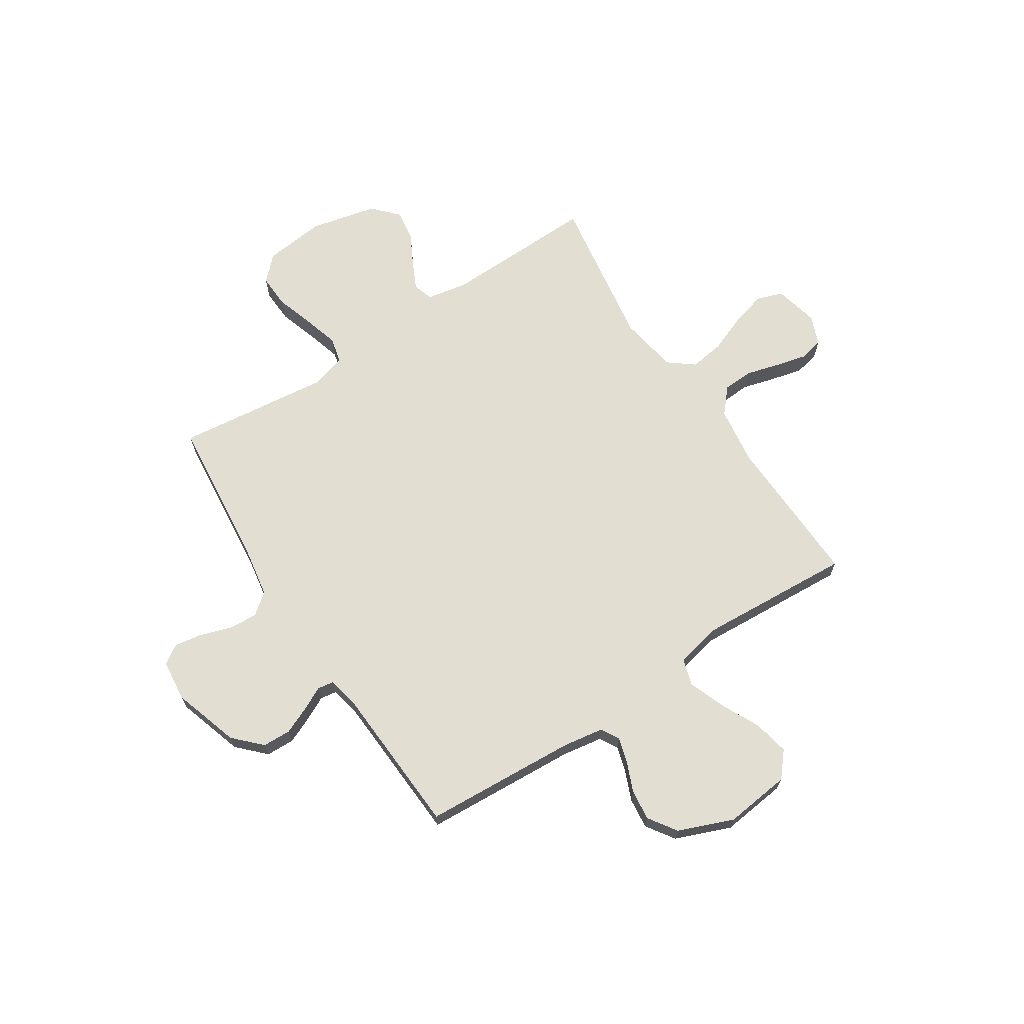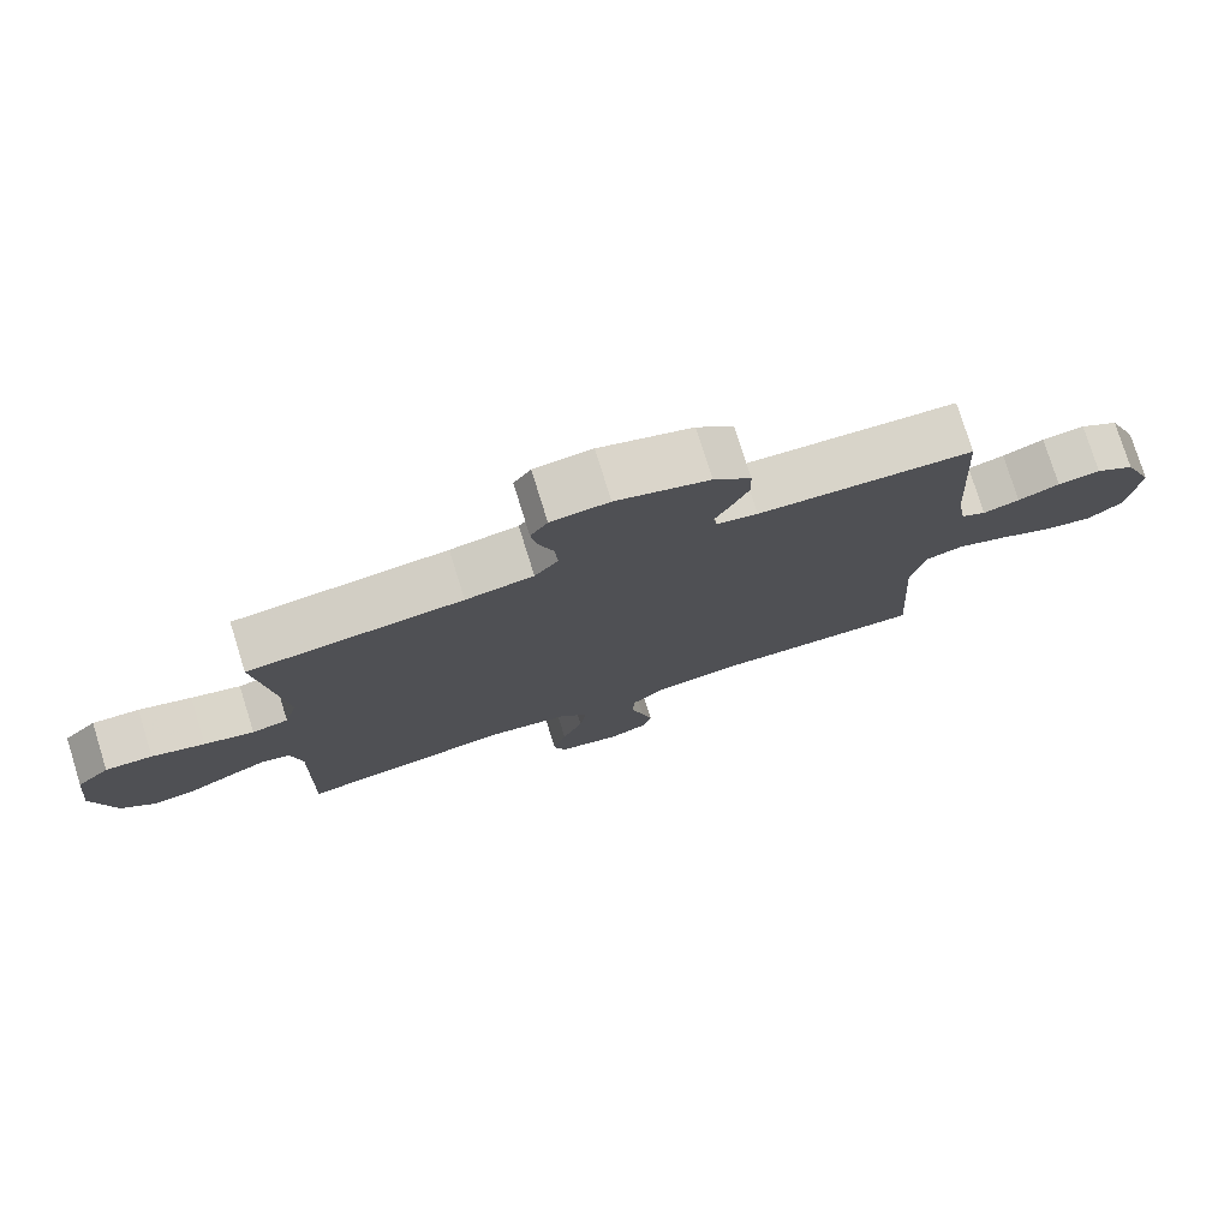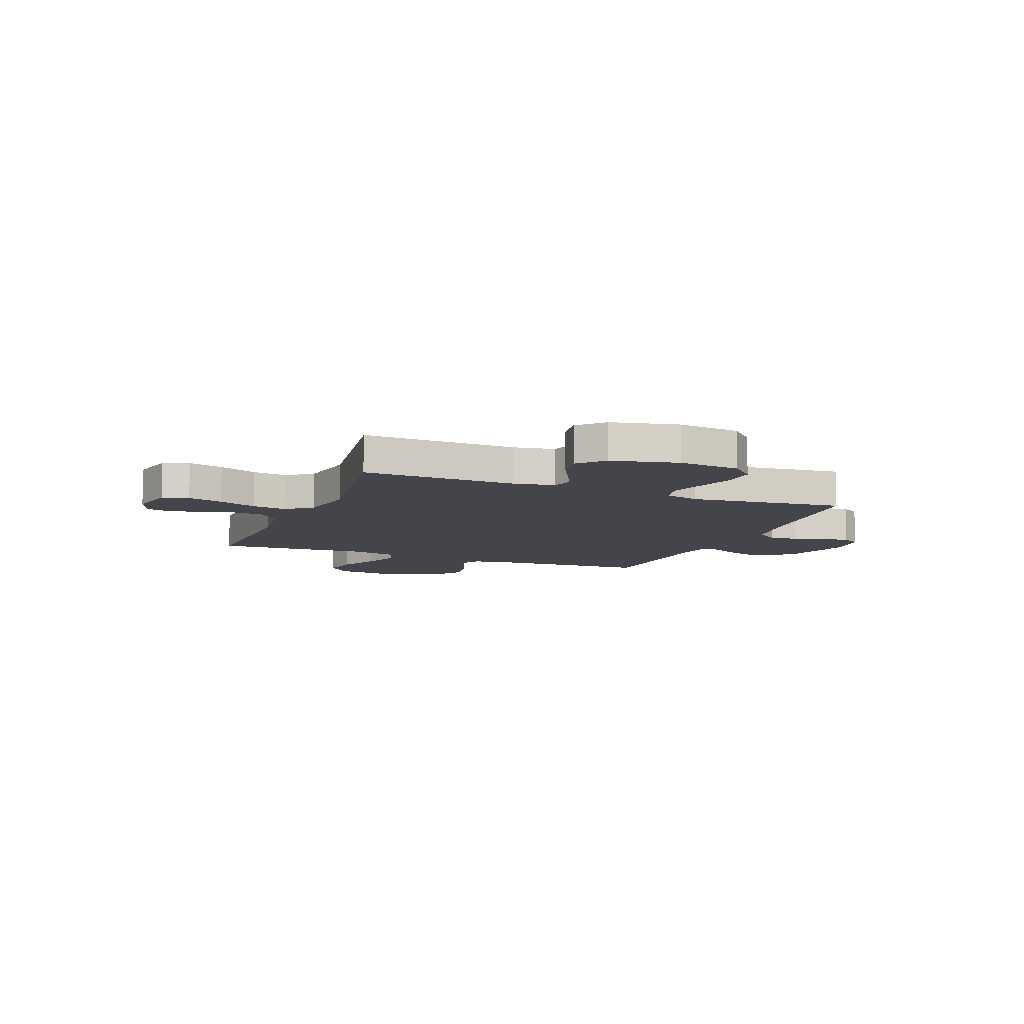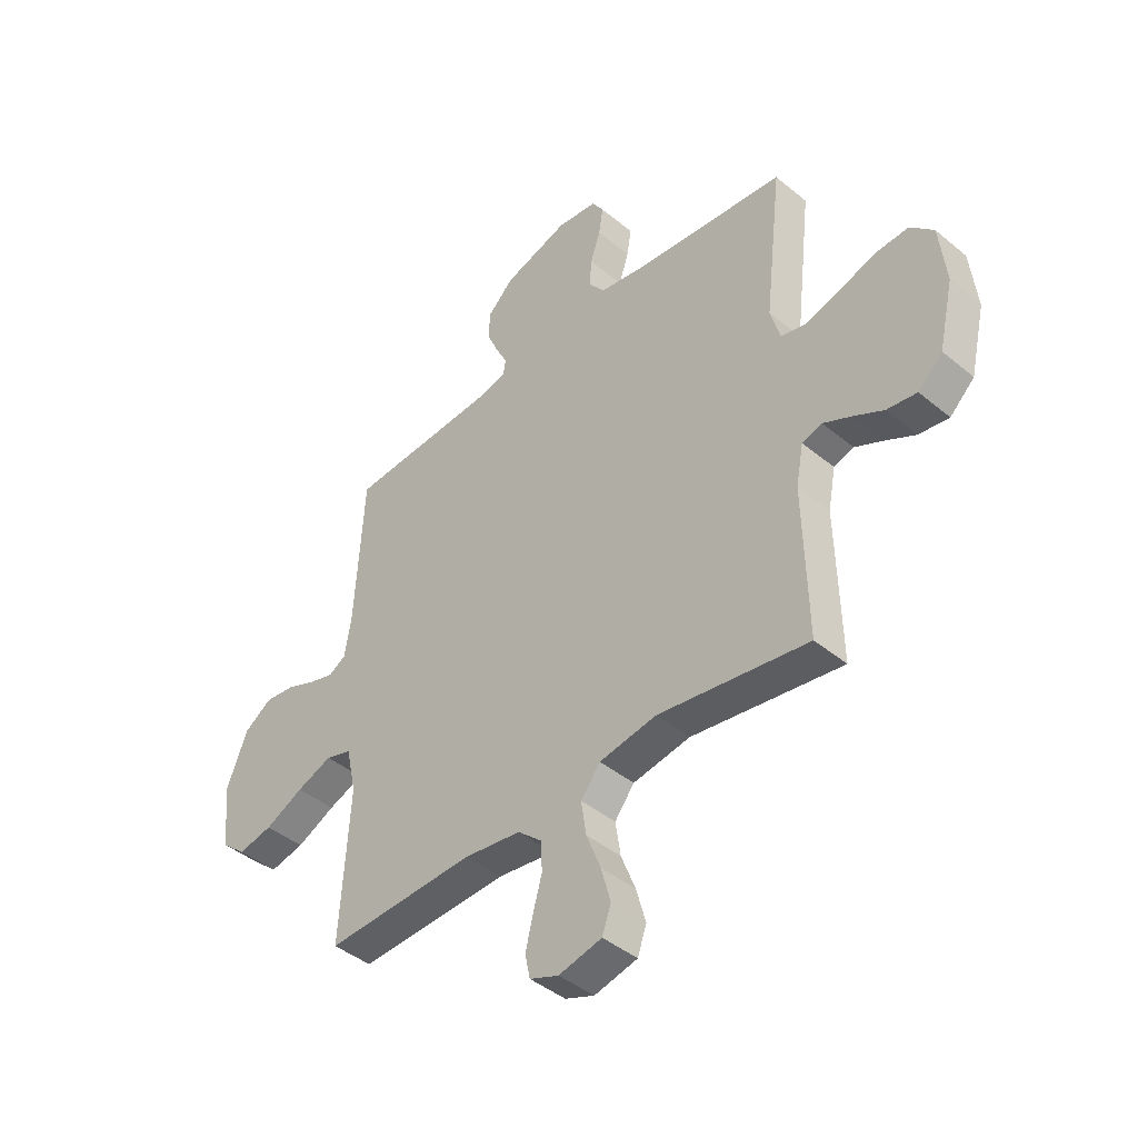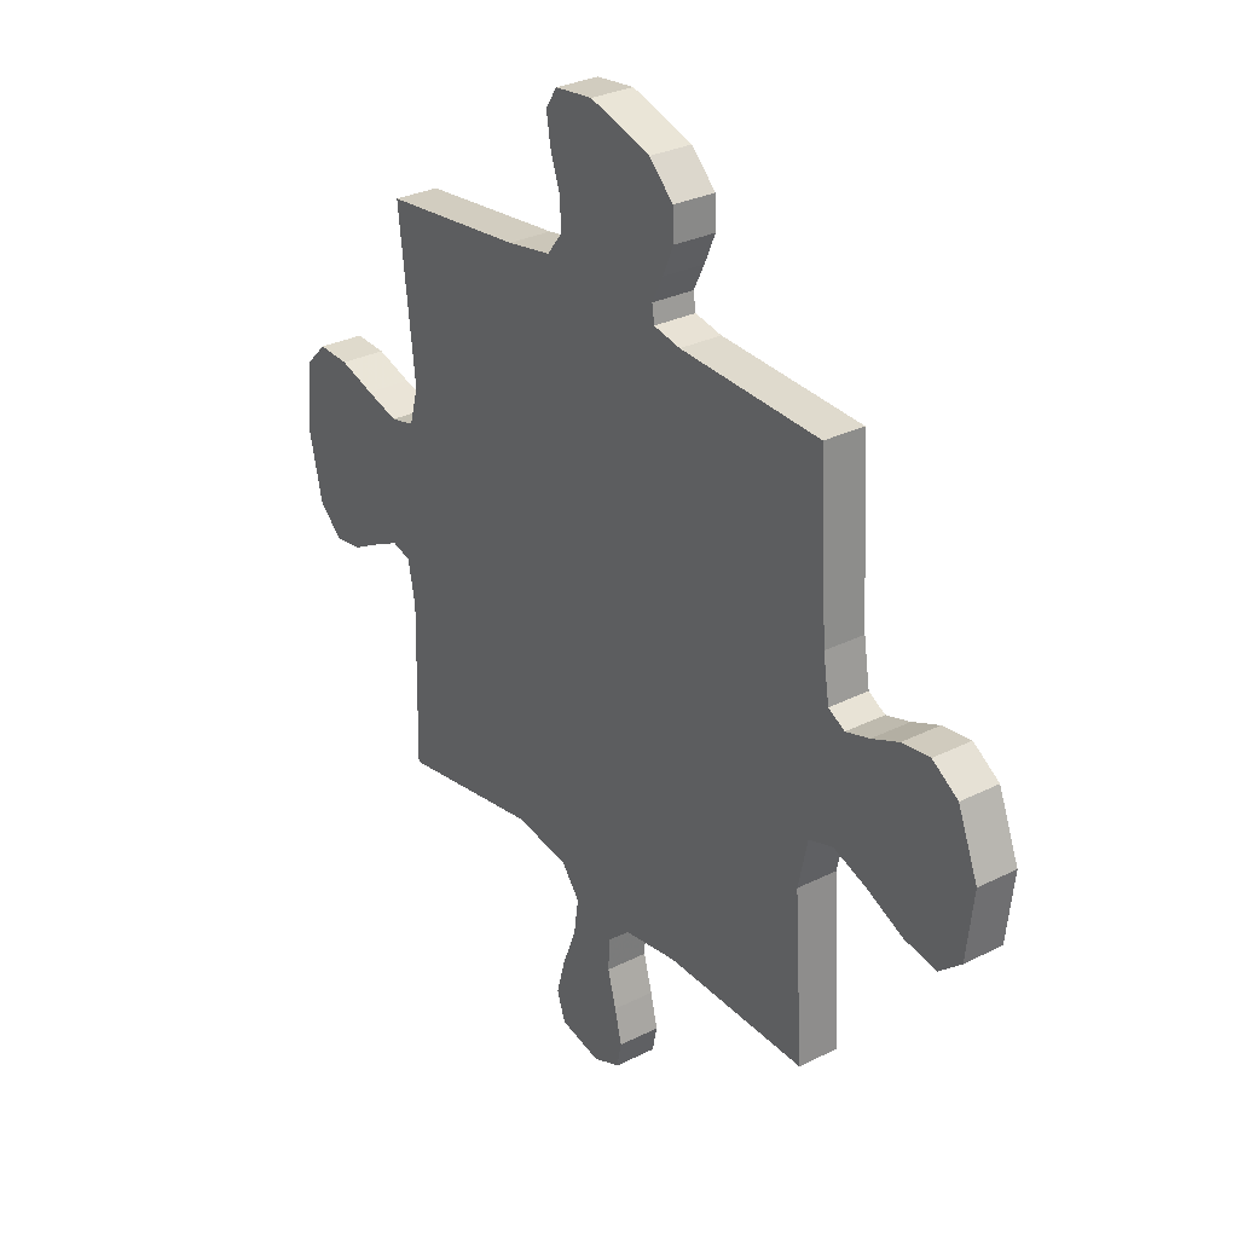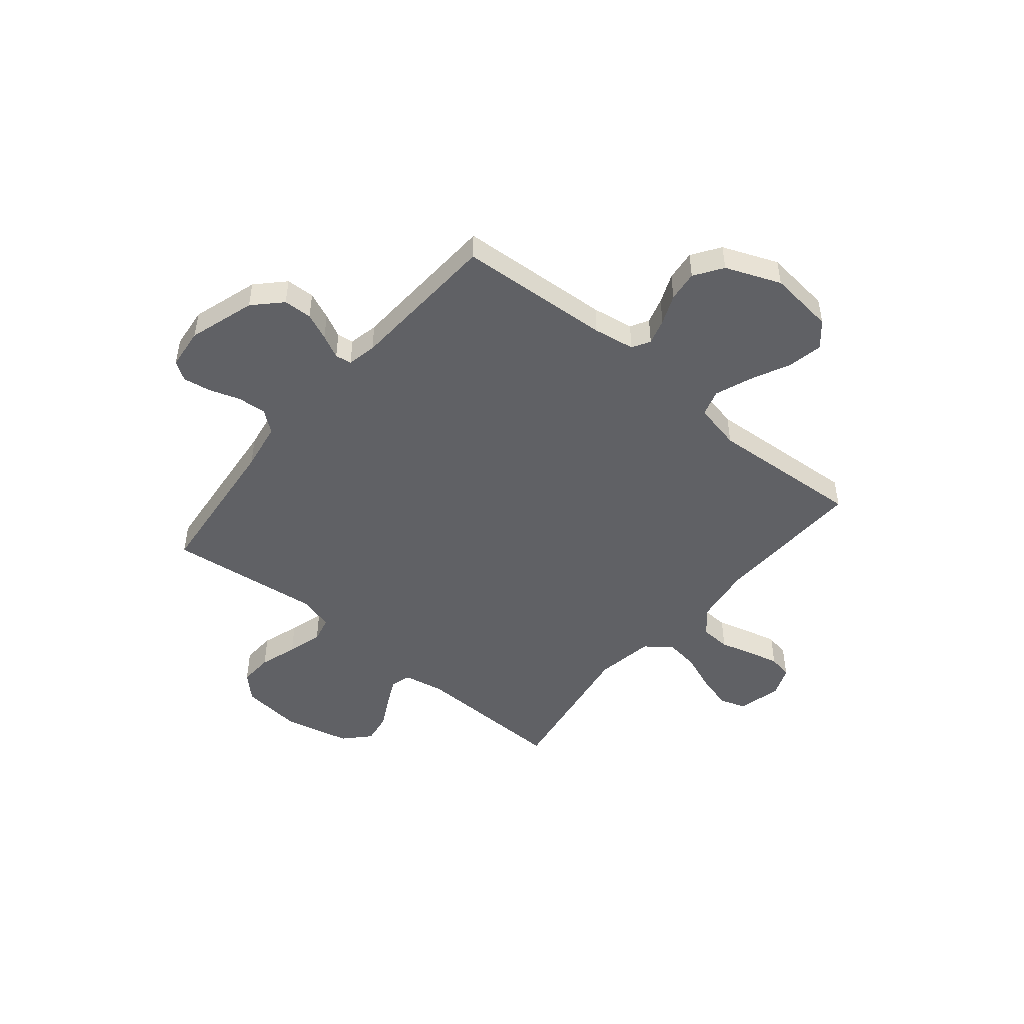
<metadata>
{"format":"obj","ext":"obj","renderer":"f3d","projection":"perspective","resolution":1024,"background":"white","views":[{"elev":67.9,"azim":56.9,"up":"+Y"},{"elev":77.5,"azim":-17.3,"up":"+Z"},{"elev":-9.3,"azim":-111.9,"up":"+Y"},{"elev":-43.1,"azim":-134.3,"up":"+Z"},{"elev":30.0,"azim":53.8,"up":"+Z"},{"elev":-48.1,"azim":50.4,"up":"+Y"}]}
</metadata>
<code>
v -0.5 0.07 0.5
v -0.2 0.07 0.531
v -0.105 0.07 0.547
v -0.072 0.07 0.589
v -0.076 0.07 0.646
v -0.096 0.07 0.706
v -0.105 0.07 0.761
v -0.081 0.07 0.798
v 0 0.07 0.807
v 0.13 0.07 0.766
v 0.182 0.07 0.715
v 0.184 0.07 0.659
v 0.161 0.07 0.606
v 0.138 0.07 0.56
v 0.143 0.07 0.528
v 0.2 0.07 0.516
v 0.5 0.07 0.5
v 0.518 0.07 0.2
v 0.531 0.07 0.119
v 0.566 0.07 0.099
v 0.617 0.07 0.114
v 0.675 0.07 0.138
v 0.735 0.07 0.145
v 0.79 0.07 0.108
v 0.833 0.07 0
v 0.818 0.07 -0.129
v 0.77 0.07 -0.17
v 0.701 0.07 -0.156
v 0.624 0.07 -0.119
v 0.553 0.07 -0.092
v 0.501 0.07 -0.108
v 0.481 0.07 -0.2
v 0.5 0.07 -0.5
v 0.2 0.07 -0.49
v 0.086 0.07 -0.506
v 0.038 0.07 -0.548
v 0.035 0.07 -0.607
v 0.053 0.07 -0.672
v 0.068 0.07 -0.733
v 0.058 0.07 -0.781
v 0 0.07 -0.804
v -0.086 0.07 -0.784
v -0.104 0.07 -0.733
v -0.085 0.07 -0.664
v -0.056 0.07 -0.59
v -0.046 0.07 -0.522
v -0.085 0.07 -0.472
v -0.2 0.07 -0.453
v -0.5 0.07 -0.5
v -0.493 0.07 -0.2
v -0.508 0.07 -0.12
v -0.548 0.07 -0.108
v -0.602 0.07 -0.134
v -0.664 0.07 -0.167
v -0.724 0.07 -0.176
v -0.773 0.07 -0.13
v -0.803 0.07 0
v -0.79 0.07 0.12
v -0.744 0.07 0.166
v -0.678 0.07 0.163
v -0.604 0.07 0.139
v -0.535 0.07 0.119
v -0.484 0.07 0.131
v -0.465 0.07 0.2
v -0.5 0 0.5
v -0.2 0 0.531
v -0.105 0 0.547
v -0.072 0 0.589
v -0.076 0 0.646
v -0.096 0 0.706
v -0.105 0 0.761
v -0.081 0 0.798
v 0 0 0.807
v 0.13 0 0.766
v 0.182 0 0.715
v 0.184 0 0.659
v 0.161 0 0.606
v 0.138 0 0.56
v 0.143 0 0.528
v 0.2 0 0.516
v 0.5 0 0.5
v 0.518 0 0.2
v 0.531 0 0.119
v 0.566 0 0.099
v 0.617 0 0.114
v 0.675 0 0.138
v 0.735 0 0.145
v 0.79 0 0.108
v 0.833 0 0
v 0.818 0 -0.129
v 0.77 0 -0.17
v 0.701 0 -0.156
v 0.624 0 -0.119
v 0.553 0 -0.092
v 0.501 0 -0.108
v 0.481 0 -0.2
v 0.5 0 -0.5
v 0.2 0 -0.49
v 0.086 0 -0.506
v 0.038 0 -0.548
v 0.035 0 -0.607
v 0.053 0 -0.672
v 0.068 0 -0.733
v 0.058 0 -0.781
v 0 0 -0.804
v -0.086 0 -0.784
v -0.104 0 -0.733
v -0.085 0 -0.664
v -0.056 0 -0.59
v -0.046 0 -0.522
v -0.085 0 -0.472
v -0.2 0 -0.453
v -0.5 0 -0.5
v -0.493 0 -0.2
v -0.508 0 -0.12
v -0.548 0 -0.108
v -0.602 0 -0.134
v -0.664 0 -0.167
v -0.724 0 -0.176
v -0.773 0 -0.13
v -0.803 0 0
v -0.79 0 0.12
v -0.744 0 0.166
v -0.678 0 0.163
v -0.604 0 0.139
v -0.535 0 0.119
v -0.484 0 0.131
v -0.465 0 0.2
f 59 60 61
f 58 59 61
f 57 58 61
f 56 57 61
f 55 56 61
f 54 55 61
f 53 54 61
f 52 53 61 62
f 51 52 62 63
f 48 49 50
f 51 63 64
f 50 51 64
f 48 50 64
f 47 48 64
f 43 44 45
f 42 43 45
f 41 42 45
f 40 41 45
f 39 40 45
f 38 39 45
f 37 38 45
f 36 37 45 46
f 64 1 2
f 47 64 2
f 46 47 2
f 36 46 2
f 35 36 2
f 27 28 29
f 26 27 29
f 25 26 29
f 24 25 29
f 23 24 29
f 22 23 29
f 21 22 29
f 20 21 29 30
f 19 20 30 31
f 16 17 18
f 19 31 32
f 18 19 32
f 16 18 32
f 15 16 32
f 12 13 14
f 11 12 14
f 10 11 14
f 9 10 14
f 8 9 14
f 7 8 14
f 6 7 14
f 5 6 14
f 4 5 14 15
f 34 35 2 3
f 32 33 34
f 15 32 34
f 4 15 34
f 3 4 34
f 125 124 123
f 125 123 122
f 125 122 121
f 125 121 120
f 125 120 119
f 125 119 118
f 125 118 117
f 126 125 117 116
f 127 126 116 115
f 114 113 112
f 128 127 115
f 128 115 114
f 128 114 112
f 128 112 111
f 109 108 107
f 109 107 106
f 109 106 105
f 109 105 104
f 109 104 103
f 109 103 102
f 109 102 101
f 110 109 101 100
f 66 65 128
f 66 128 111
f 66 111 110
f 66 110 100
f 66 100 99
f 93 92 91
f 93 91 90
f 93 90 89
f 93 89 88
f 93 88 87
f 93 87 86
f 93 86 85
f 94 93 85 84
f 95 94 84 83
f 82 81 80
f 96 95 83
f 96 83 82
f 96 82 80
f 96 80 79
f 78 77 76
f 78 76 75
f 78 75 74
f 78 74 73
f 78 73 72
f 78 72 71
f 78 71 70
f 78 70 69
f 79 78 69 68
f 67 66 99 98
f 98 97 96
f 98 96 79
f 98 79 68
f 98 68 67
f 1 65 66 2
f 2 66 67 3
f 3 67 68 4
f 4 68 69 5
f 5 69 70 6
f 6 70 71 7
f 7 71 72 8
f 8 72 73 9
f 9 73 74 10
f 10 74 75 11
f 11 75 76 12
f 12 76 77 13
f 13 77 78 14
f 14 78 79 15
f 15 79 80 16
f 16 80 81 17
f 17 81 82 18
f 18 82 83 19
f 19 83 84 20
f 20 84 85 21
f 21 85 86 22
f 22 86 87 23
f 23 87 88 24
f 24 88 89 25
f 25 89 90 26
f 26 90 91 27
f 27 91 92 28
f 28 92 93 29
f 29 93 94 30
f 30 94 95 31
f 31 95 96 32
f 32 96 97 33
f 33 97 98 34
f 34 98 99 35
f 35 99 100 36
f 36 100 101 37
f 37 101 102 38
f 38 102 103 39
f 39 103 104 40
f 40 104 105 41
f 41 105 106 42
f 42 106 107 43
f 43 107 108 44
f 44 108 109 45
f 45 109 110 46
f 46 110 111 47
f 47 111 112 48
f 48 112 113 49
f 49 113 114 50
f 50 114 115 51
f 51 115 116 52
f 52 116 117 53
f 53 117 118 54
f 54 118 119 55
f 55 119 120 56
f 56 120 121 57
f 57 121 122 58
f 58 122 123 59
f 59 123 124 60
f 60 124 125 61
f 61 125 126 62
f 62 126 127 63
f 63 127 128 64
f 64 128 65 1

</code>
